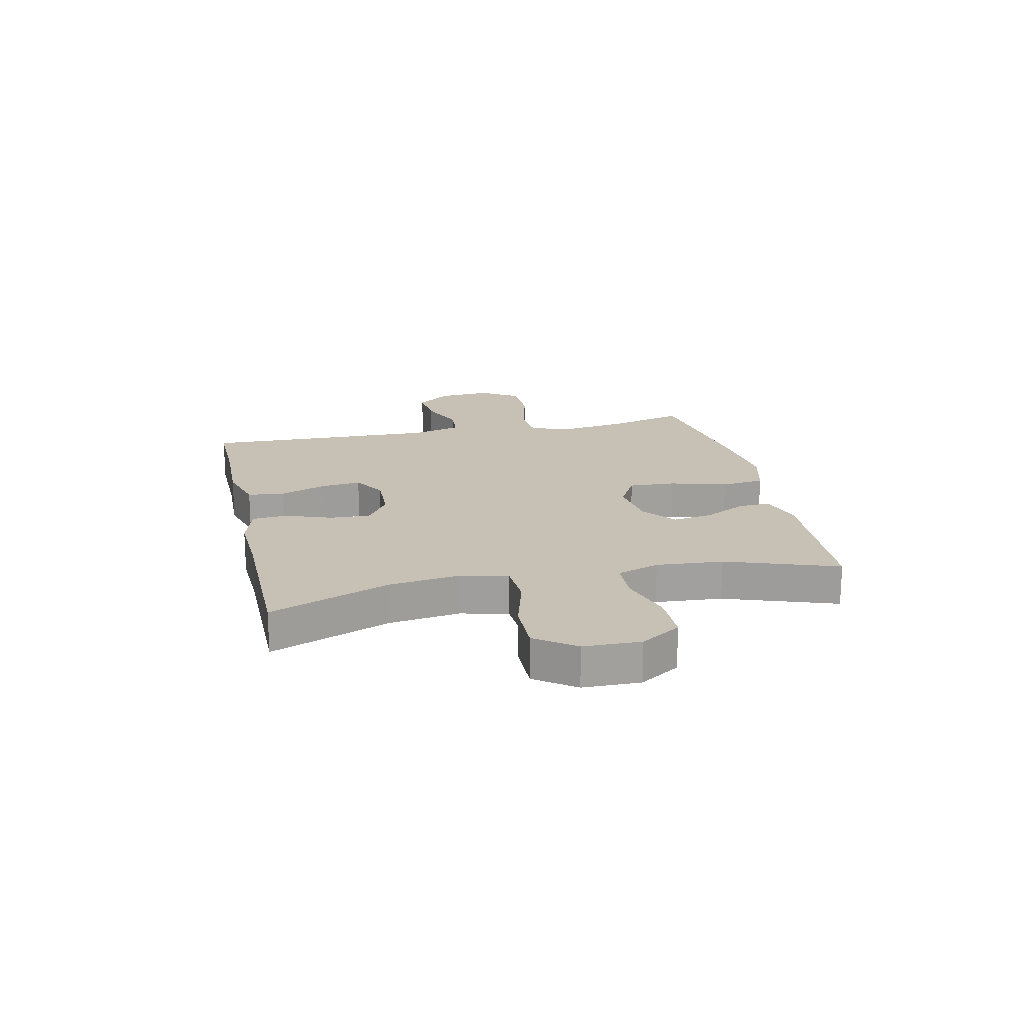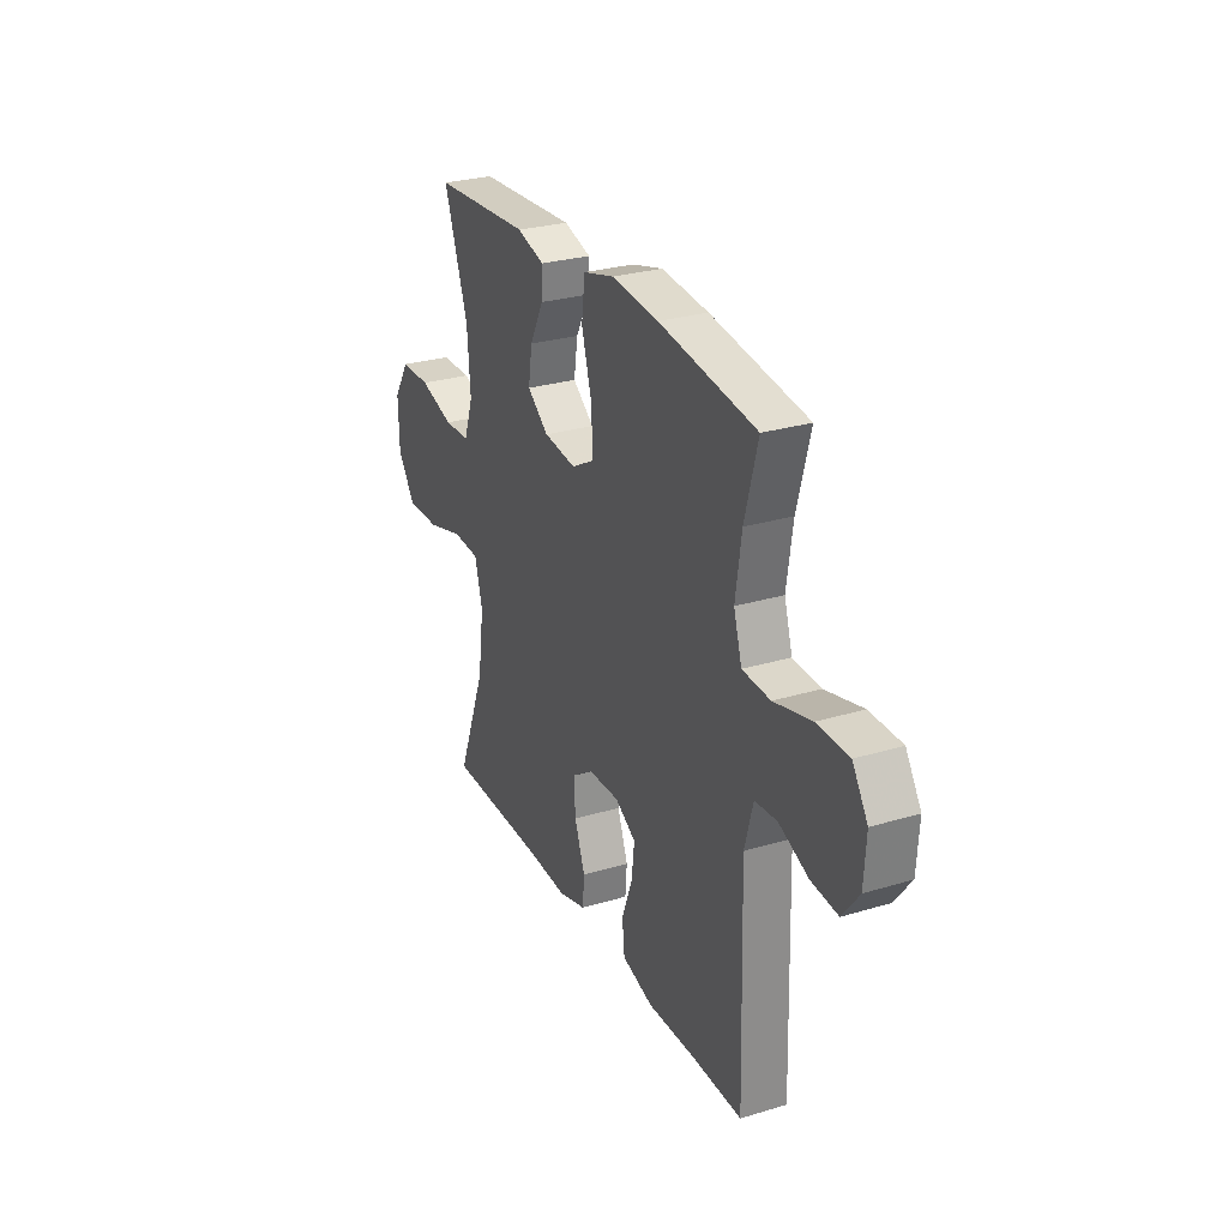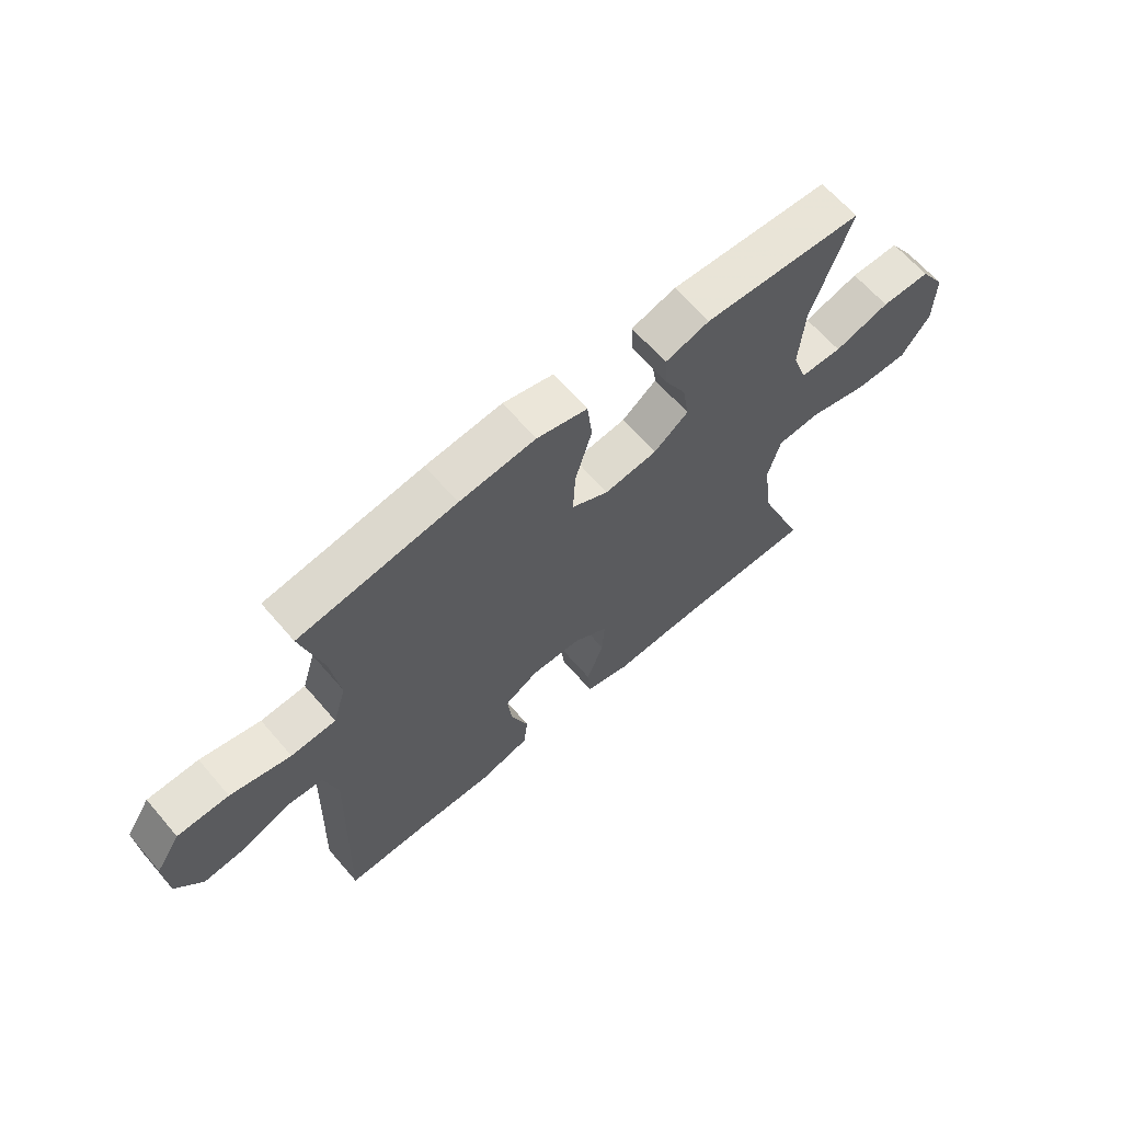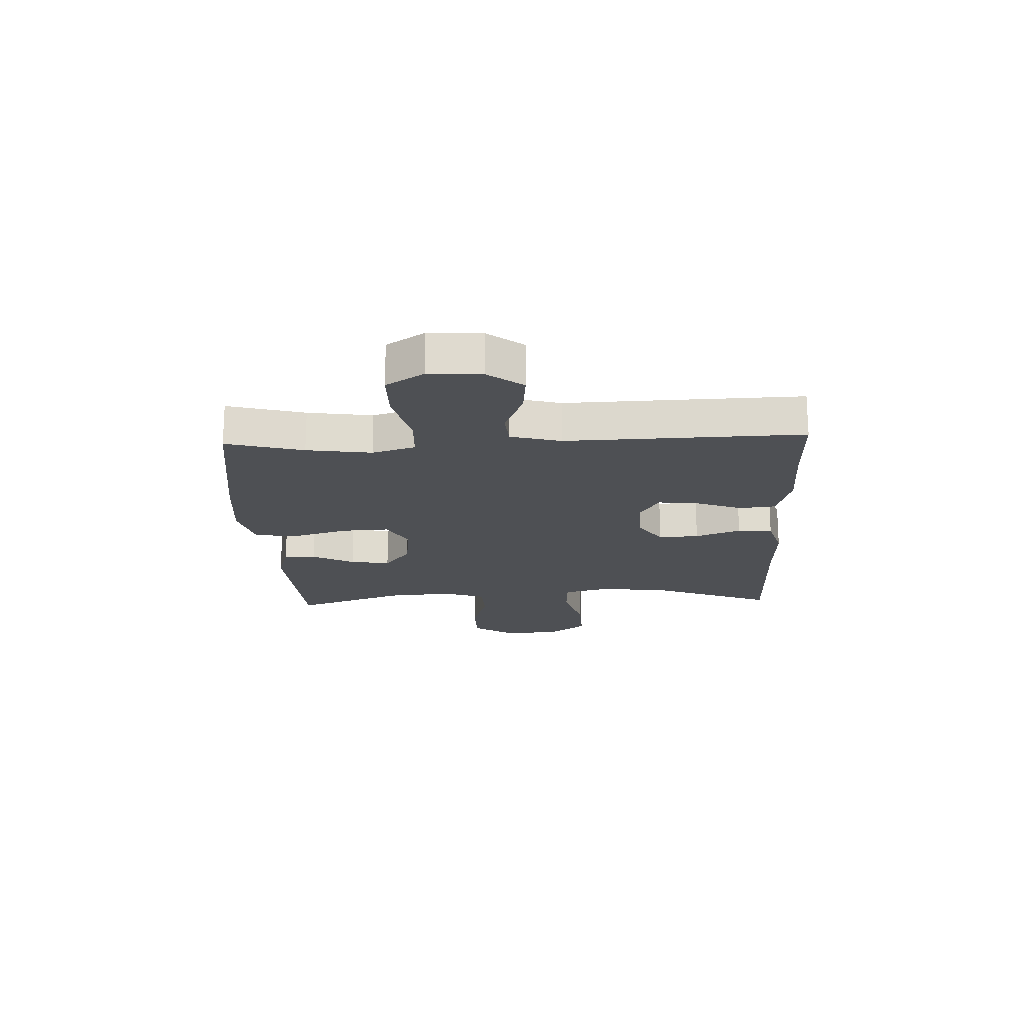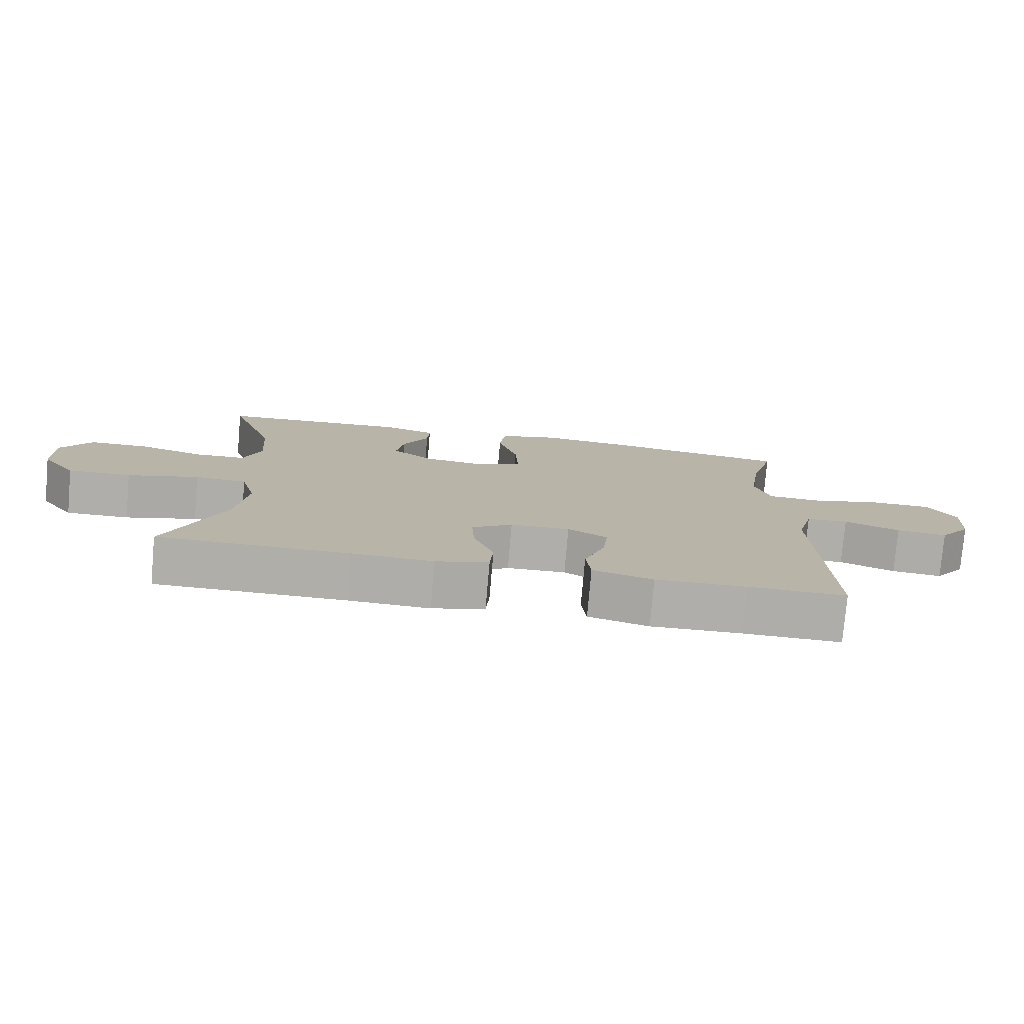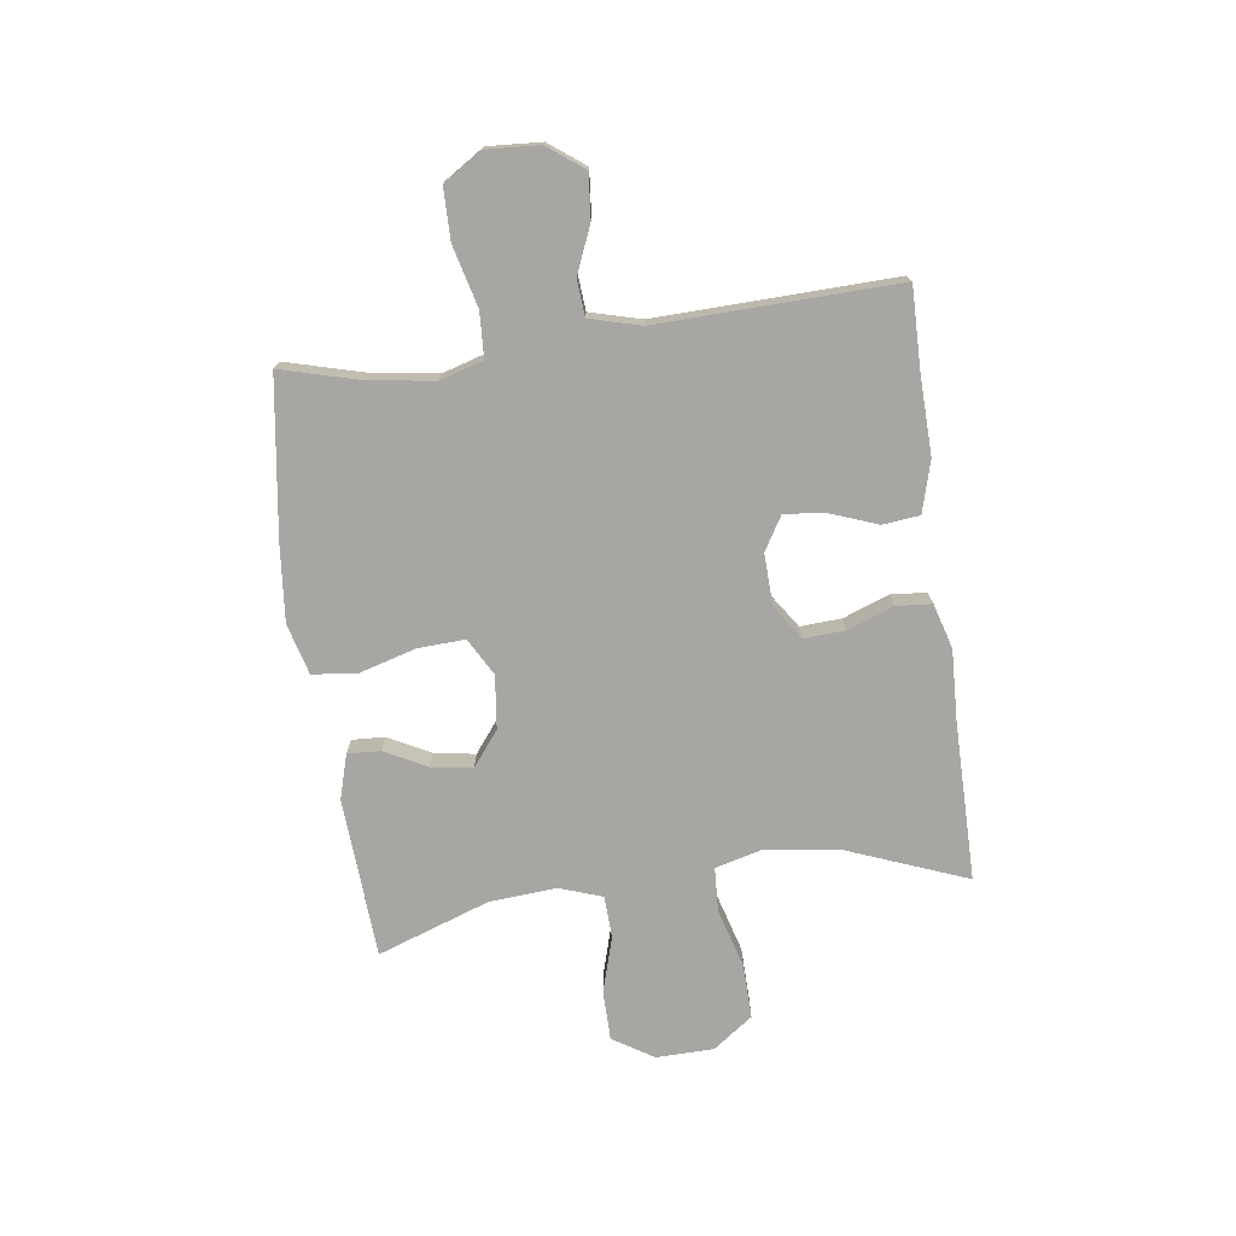
<metadata>
{"format":"obj","ext":"obj","renderer":"f3d","projection":"perspective","resolution":1024,"background":"white","views":[{"elev":18.6,"azim":-102.5,"up":"+Y"},{"elev":27.8,"azim":65.4,"up":"+Z"},{"elev":64.5,"azim":139.3,"up":"+Z"},{"elev":-19.0,"azim":92.5,"up":"+Y"},{"elev":-77.5,"azim":-5.0,"up":"+Z"},{"elev":-74.1,"azim":97.8,"up":"+Y"}]}
</metadata>
<code>
v -0.5 0.07 -0.5
v -0.417 0.07 -0.287
v -0.4 0.07 -0.161
v -0.422 0.07 -0.078
v -0.499 0.07 -0.074
v -0.605 0.07 -0.104
v -0.699 0.07 -0.106
v -0.75 0.07 -0.036
v -0.752 0.07 0.065
v -0.707 0.07 0.136
v -0.62 0.07 0.137
v -0.522 0.07 0.108
v -0.448 0.07 0.111
v -0.422 0.07 0.186
v -0.431 0.07 0.304
v -0.5 0.07 0.5
v -0.219 0.07 0.517
v -0.141 0.07 0.494
v -0.144 0.07 0.437
v -0.183 0.07 0.362
v -0.194 0.07 0.291
v -0.133 0.07 0.244
v -0.04 0.07 0.233
v 0.025 0.07 0.269
v 0.021 0.07 0.352
v -0.008 0.07 0.452
v 0.001 0.07 0.529
v 0.09 0.07 0.553
v 0.224 0.07 0.54
v 0.5 0.07 0.5
v 0.463 0.07 0.363
v 0.446 0.07 0.248
v 0.469 0.07 0.172
v 0.548 0.07 0.168
v 0.654 0.07 0.195
v 0.744 0.07 0.194
v 0.787 0.07 0.127
v 0.781 0.07 0.033
v 0.734 0.07 -0.029
v 0.658 0.07 -0.022
v 0.575 0.07 0.012
v 0.512 0.07 0.007
v 0.488 0.07 -0.082
v 0.5 0.07 -0.5
v 0.355 0.07 -0.498
v 0.22 0.07 -0.502
v 0.13 0.07 -0.477
v 0.123 0.07 -0.412
v 0.154 0.07 -0.329
v 0.162 0.07 -0.258
v 0.103 0.07 -0.223
v 0.014 0.07 -0.226
v -0.047 0.07 -0.267
v -0.043 0.07 -0.339
v -0.013 0.07 -0.42
v -0.018 0.07 -0.482
v -0.097 0.07 -0.505
v -0.218 0.07 -0.5
v -0.5 0 -0.5
v -0.417 0 -0.287
v -0.4 0 -0.161
v -0.422 0 -0.078
v -0.499 0 -0.074
v -0.605 0 -0.104
v -0.699 0 -0.106
v -0.75 0 -0.036
v -0.752 0 0.065
v -0.707 0 0.136
v -0.62 0 0.137
v -0.522 0 0.108
v -0.448 0 0.111
v -0.422 0 0.186
v -0.431 0 0.304
v -0.5 0 0.5
v -0.219 0 0.517
v -0.141 0 0.494
v -0.144 0 0.437
v -0.183 0 0.362
v -0.194 0 0.291
v -0.133 0 0.244
v -0.04 0 0.233
v 0.025 0 0.269
v 0.021 0 0.352
v -0.008 0 0.452
v 0.001 0 0.529
v 0.09 0 0.553
v 0.224 0 0.54
v 0.5 0 0.5
v 0.463 0 0.363
v 0.446 0 0.248
v 0.469 0 0.172
v 0.548 0 0.168
v 0.654 0 0.195
v 0.744 0 0.194
v 0.787 0 0.127
v 0.781 0 0.033
v 0.734 0 -0.029
v 0.658 0 -0.022
v 0.575 0 0.012
v 0.512 0 0.007
v 0.488 0 -0.082
v 0.5 0 -0.5
v 0.355 0 -0.498
v 0.22 0 -0.502
v 0.13 0 -0.477
v 0.123 0 -0.412
v 0.154 0 -0.329
v 0.162 0 -0.258
v 0.103 0 -0.223
v 0.014 0 -0.226
v -0.047 0 -0.267
v -0.043 0 -0.339
v -0.013 0 -0.42
v -0.018 0 -0.482
v -0.097 0 -0.505
v -0.218 0 -0.5
f 55 56 57 58
f 54 55 58 1
f 53 54 1 2
f 52 53 2 3
f 51 52 3 4
f 46 47 48 49
f 45 46 49 50
f 43 44 45 50
f 42 43 50 51
f 38 39 40 41
f 38 41 42
f 37 38 42
f 34 35 36 37
f 33 34 37 42
f 32 33 42 51
f 28 29 30 31
f 25 26 27 28
f 24 25 28 31
f 23 24 31 32
f 17 18 19 20
f 15 16 17 20
f 14 15 20 21
f 13 14 21 22
f 9 10 11 12
f 9 12 13
f 8 9 13
f 5 6 7 8
f 4 5 8 13
f 23 32 51 4
f 4 13 22 23
f 116 115 114 113
f 59 116 113 112
f 60 59 112 111
f 61 60 111 110
f 62 61 110 109
f 107 106 105 104
f 108 107 104 103
f 108 103 102 101
f 109 108 101 100
f 99 98 97 96
f 100 99 96
f 100 96 95
f 95 94 93 92
f 100 95 92 91
f 109 100 91 90
f 89 88 87 86
f 86 85 84 83
f 89 86 83 82
f 90 89 82 81
f 78 77 76 75
f 78 75 74 73
f 79 78 73 72
f 80 79 72 71
f 70 69 68 67
f 71 70 67
f 71 67 66
f 66 65 64 63
f 71 66 63 62
f 62 109 90 81
f 81 80 71 62
f 1 59 60 2
f 2 60 61 3
f 3 61 62 4
f 4 62 63 5
f 5 63 64 6
f 6 64 65 7
f 7 65 66 8
f 8 66 67 9
f 9 67 68 10
f 10 68 69 11
f 11 69 70 12
f 12 70 71 13
f 13 71 72 14
f 14 72 73 15
f 15 73 74 16
f 16 74 75 17
f 17 75 76 18
f 18 76 77 19
f 19 77 78 20
f 20 78 79 21
f 21 79 80 22
f 22 80 81 23
f 23 81 82 24
f 24 82 83 25
f 25 83 84 26
f 26 84 85 27
f 27 85 86 28
f 28 86 87 29
f 29 87 88 30
f 30 88 89 31
f 31 89 90 32
f 32 90 91 33
f 33 91 92 34
f 34 92 93 35
f 35 93 94 36
f 36 94 95 37
f 37 95 96 38
f 38 96 97 39
f 39 97 98 40
f 40 98 99 41
f 41 99 100 42
f 42 100 101 43
f 43 101 102 44
f 44 102 103 45
f 45 103 104 46
f 46 104 105 47
f 47 105 106 48
f 48 106 107 49
f 49 107 108 50
f 50 108 109 51
f 51 109 110 52
f 52 110 111 53
f 53 111 112 54
f 54 112 113 55
f 55 113 114 56
f 56 114 115 57
f 57 115 116 58
f 58 116 59 1

</code>
